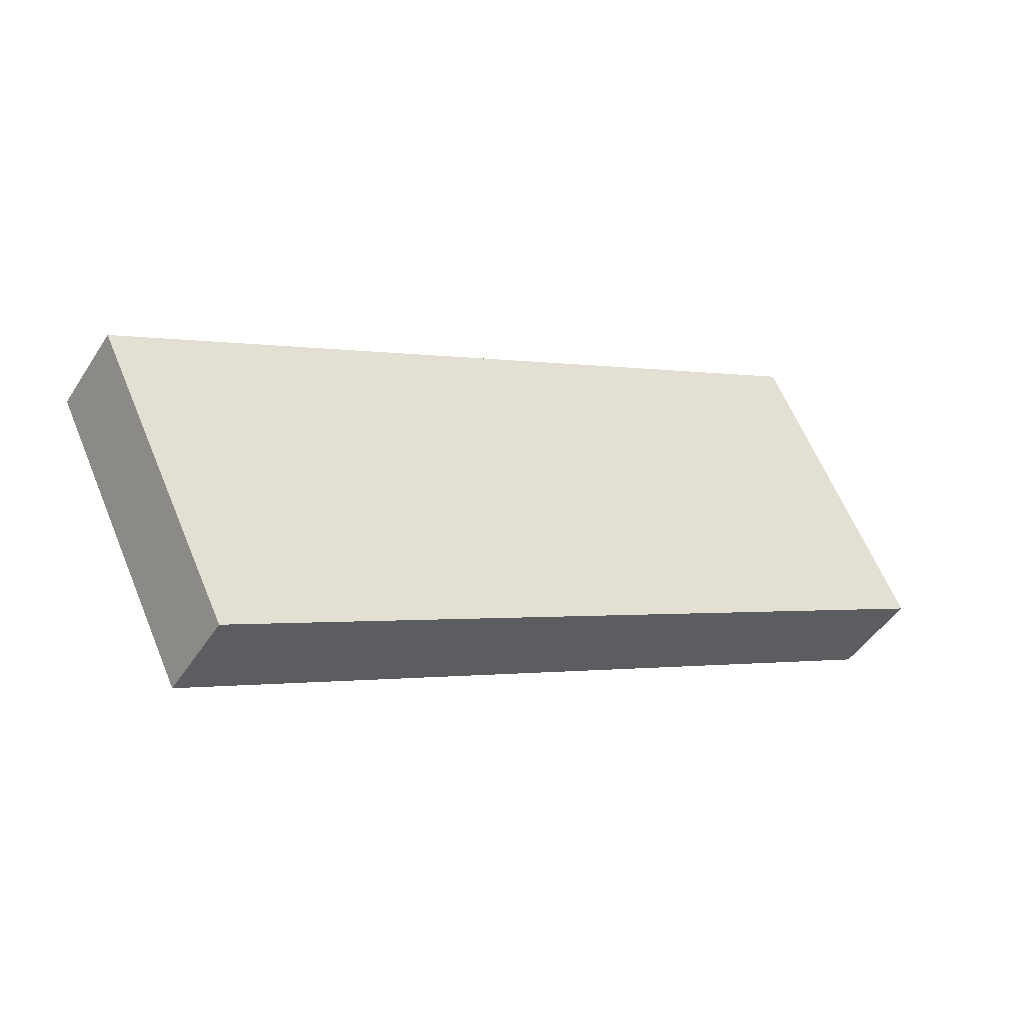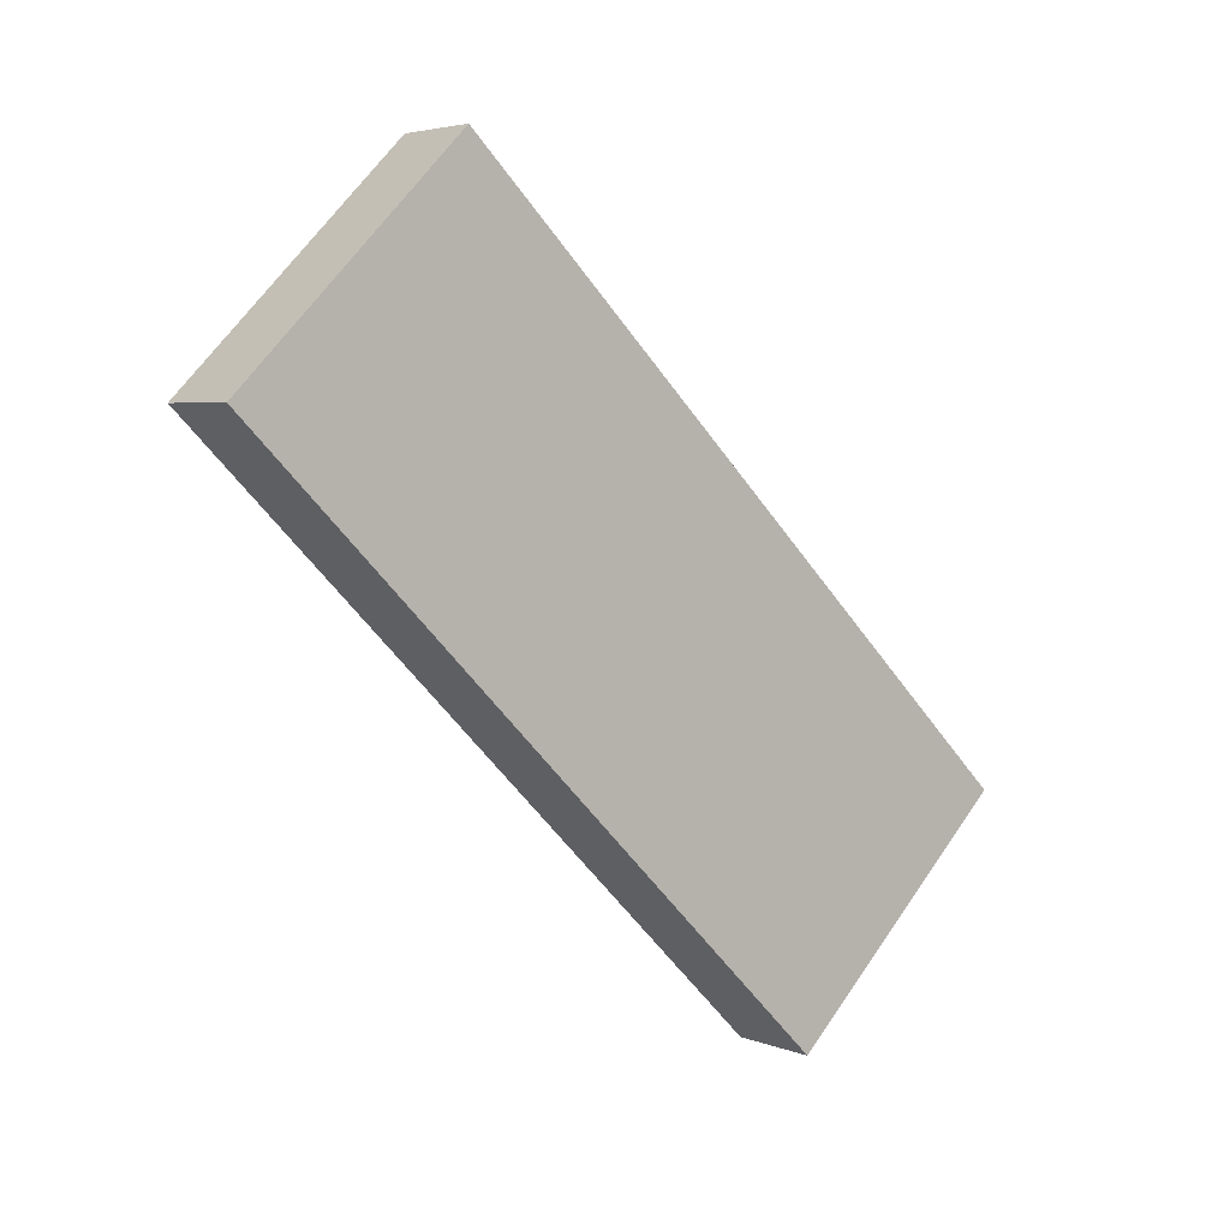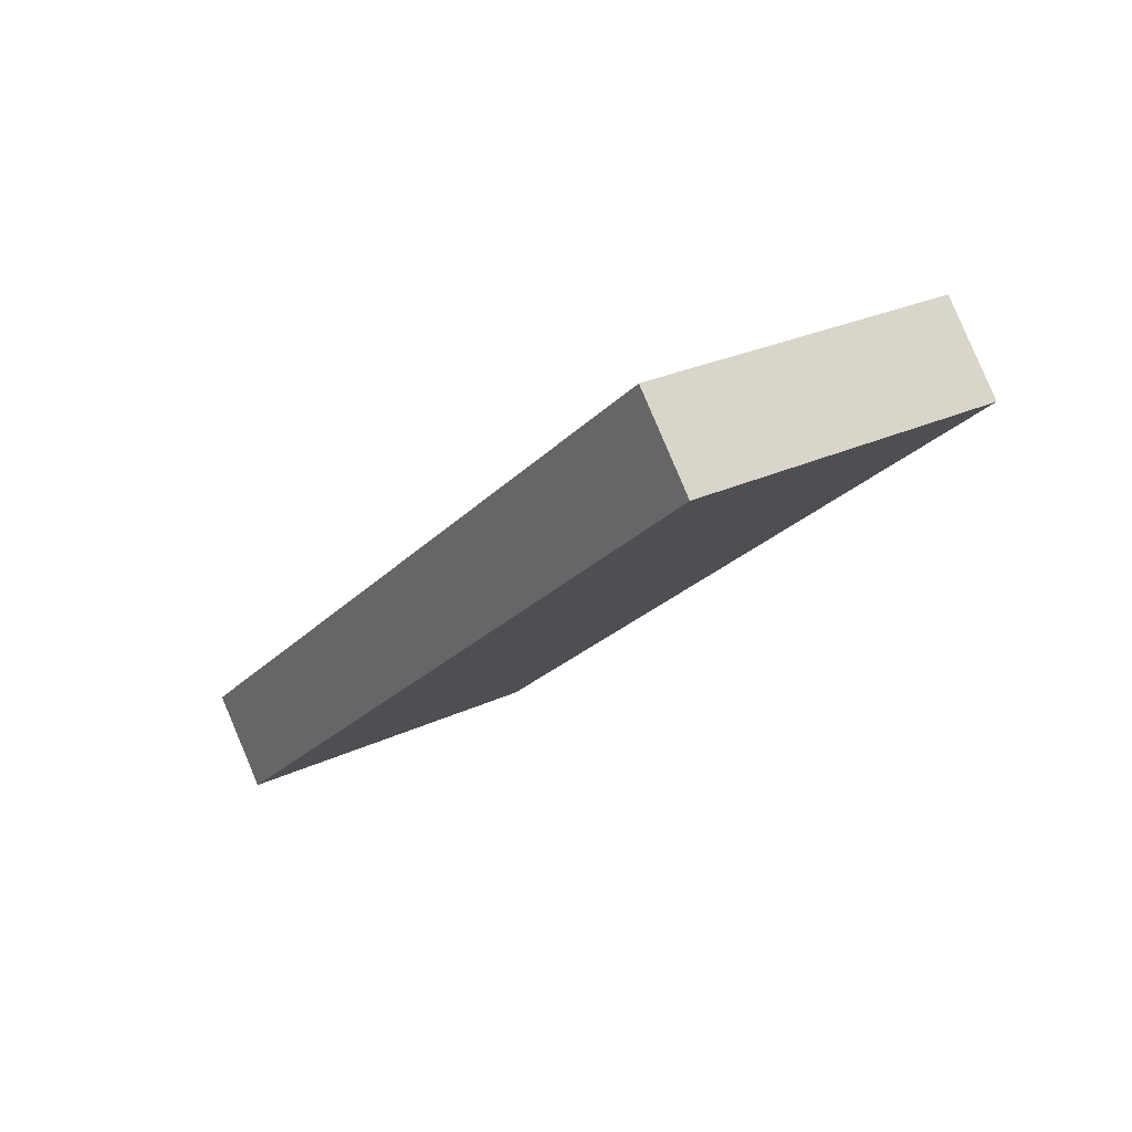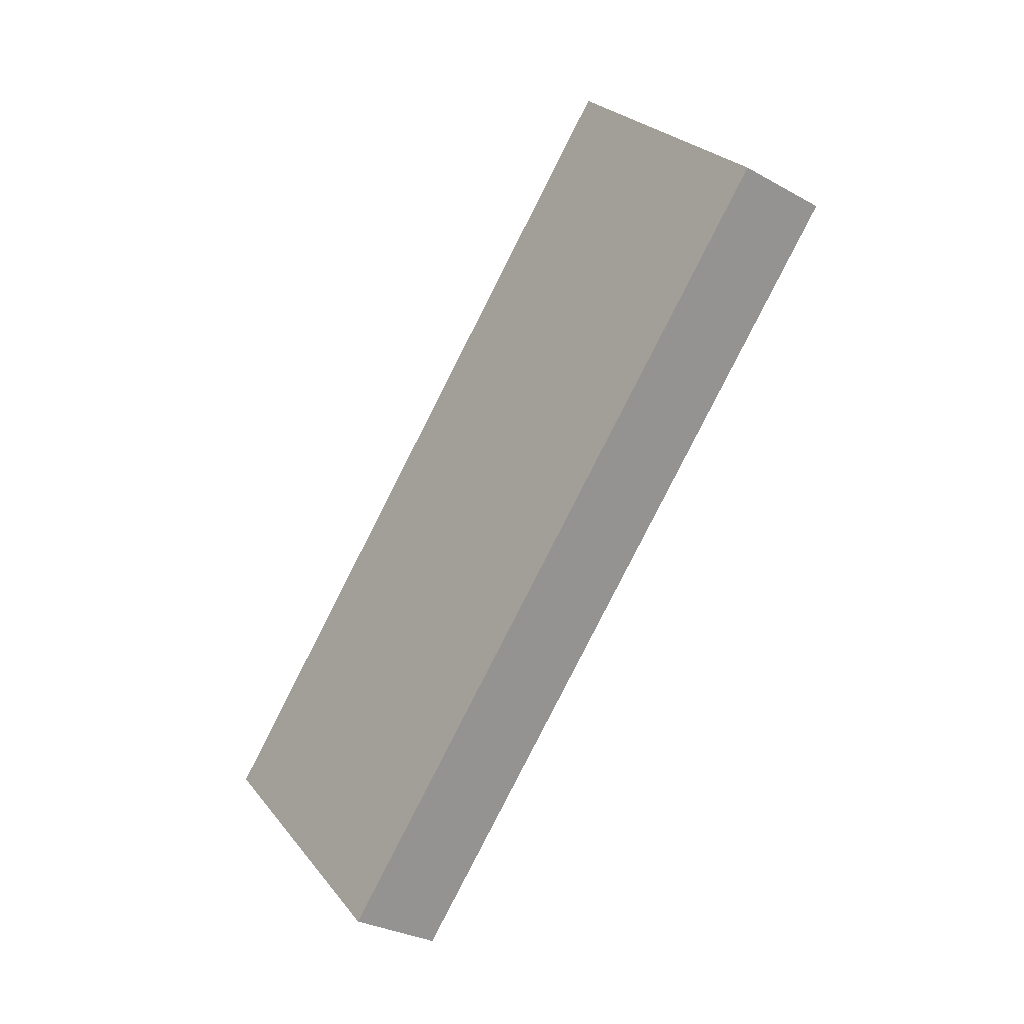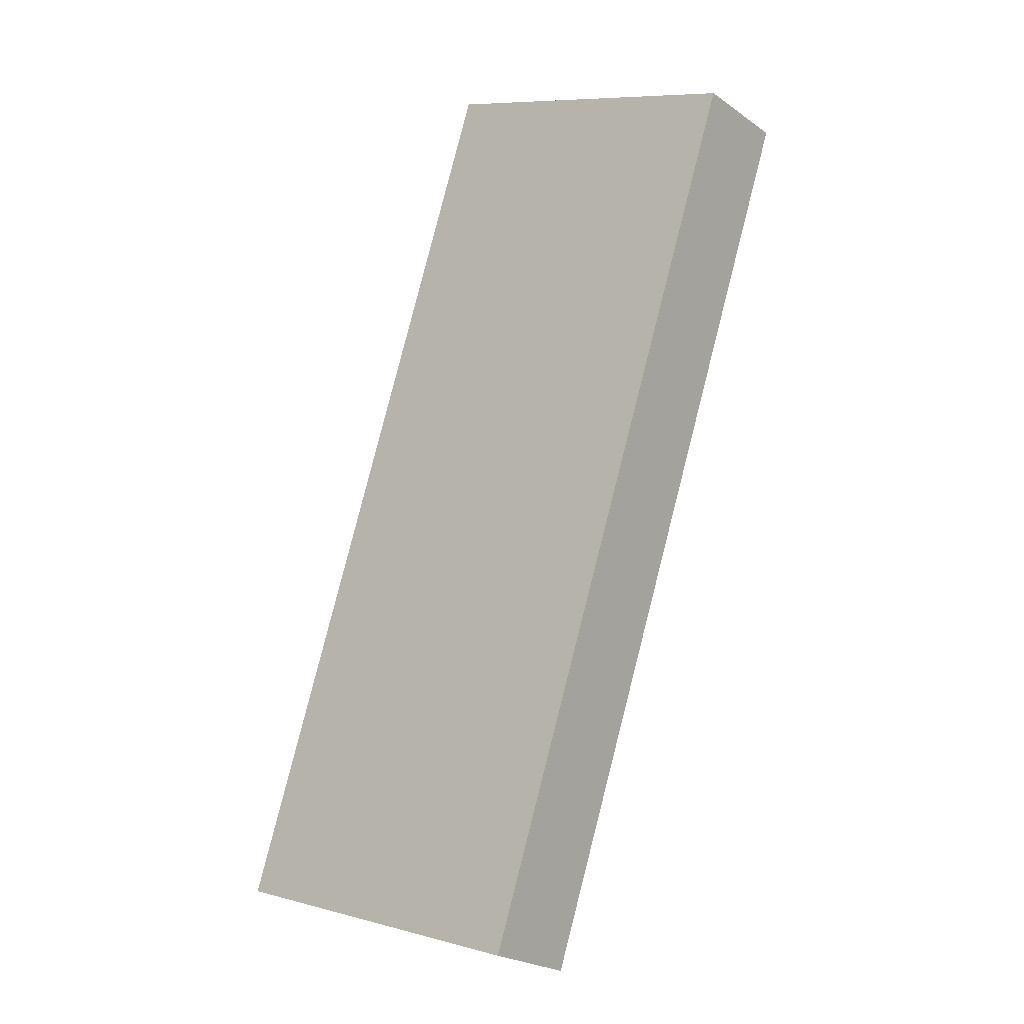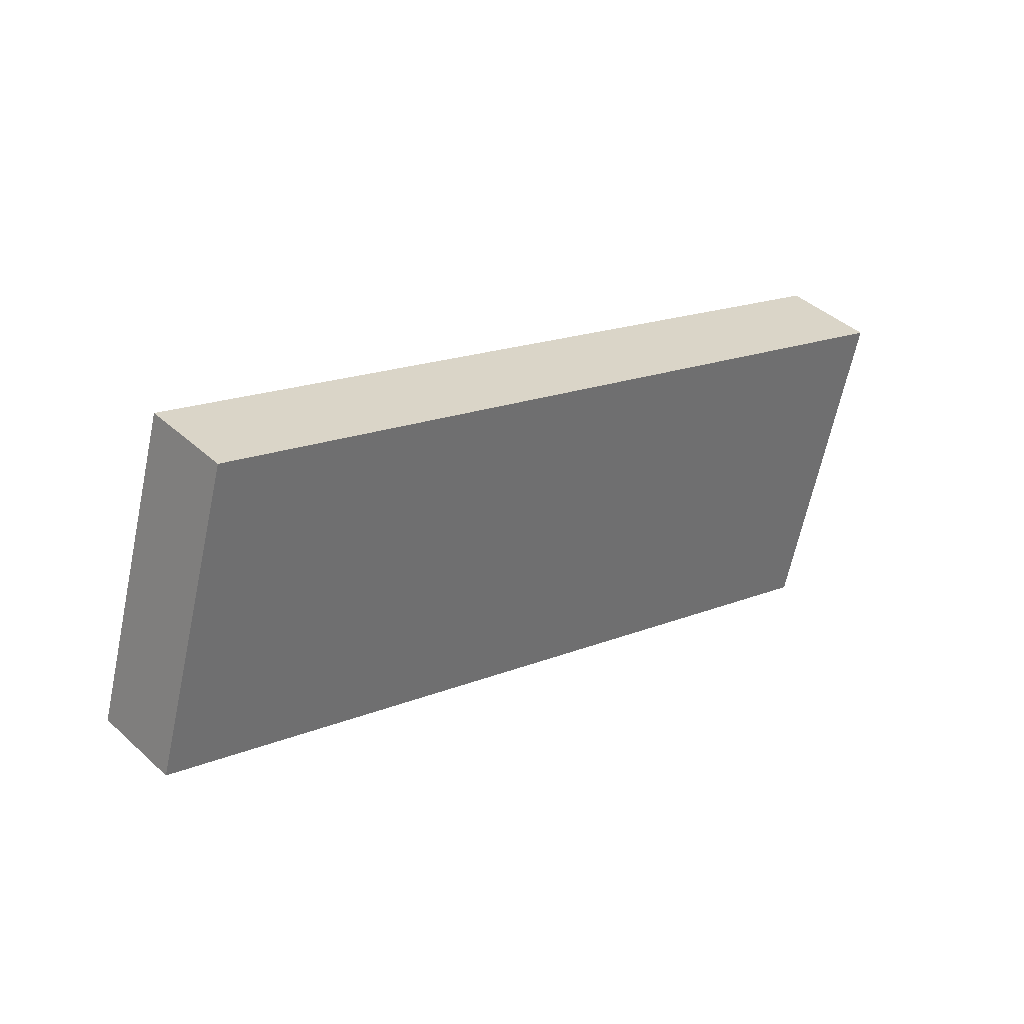
<metadata>
{"format":"obj","ext":"obj","renderer":"f3d","projection":"perspective","resolution":1024,"background":"white","views":[{"elev":-79.8,"azim":54.6,"up":"+Z"},{"elev":4.1,"azim":82.5,"up":"+Y"},{"elev":-65.0,"azim":-63.3,"up":"+Z"},{"elev":-29.4,"azim":-9.7,"up":"+Y"},{"elev":-60.6,"azim":135.2,"up":"+Z"},{"elev":79.5,"azim":-138.7,"up":"+Z"}]}
</metadata>
<code>
o Cube
v -0.2501 -1.976 -0.8941
v 1.19 0.8909 1.601
v 0.7937 0.8909 1.83
v -0.6467 -1.976 -0.6651
v -0.7936 -0.8838 -1.836
v 0.6467 1.983 0.6592
v 0.2501 1.983 0.8882
v -1.19 -0.8838 -1.607
f 1 2 3 4
f 5 8 7 6
f 1 5 6 2
f 2 6 7 3
f 3 7 8 4
f 5 1 4 8

</code>
